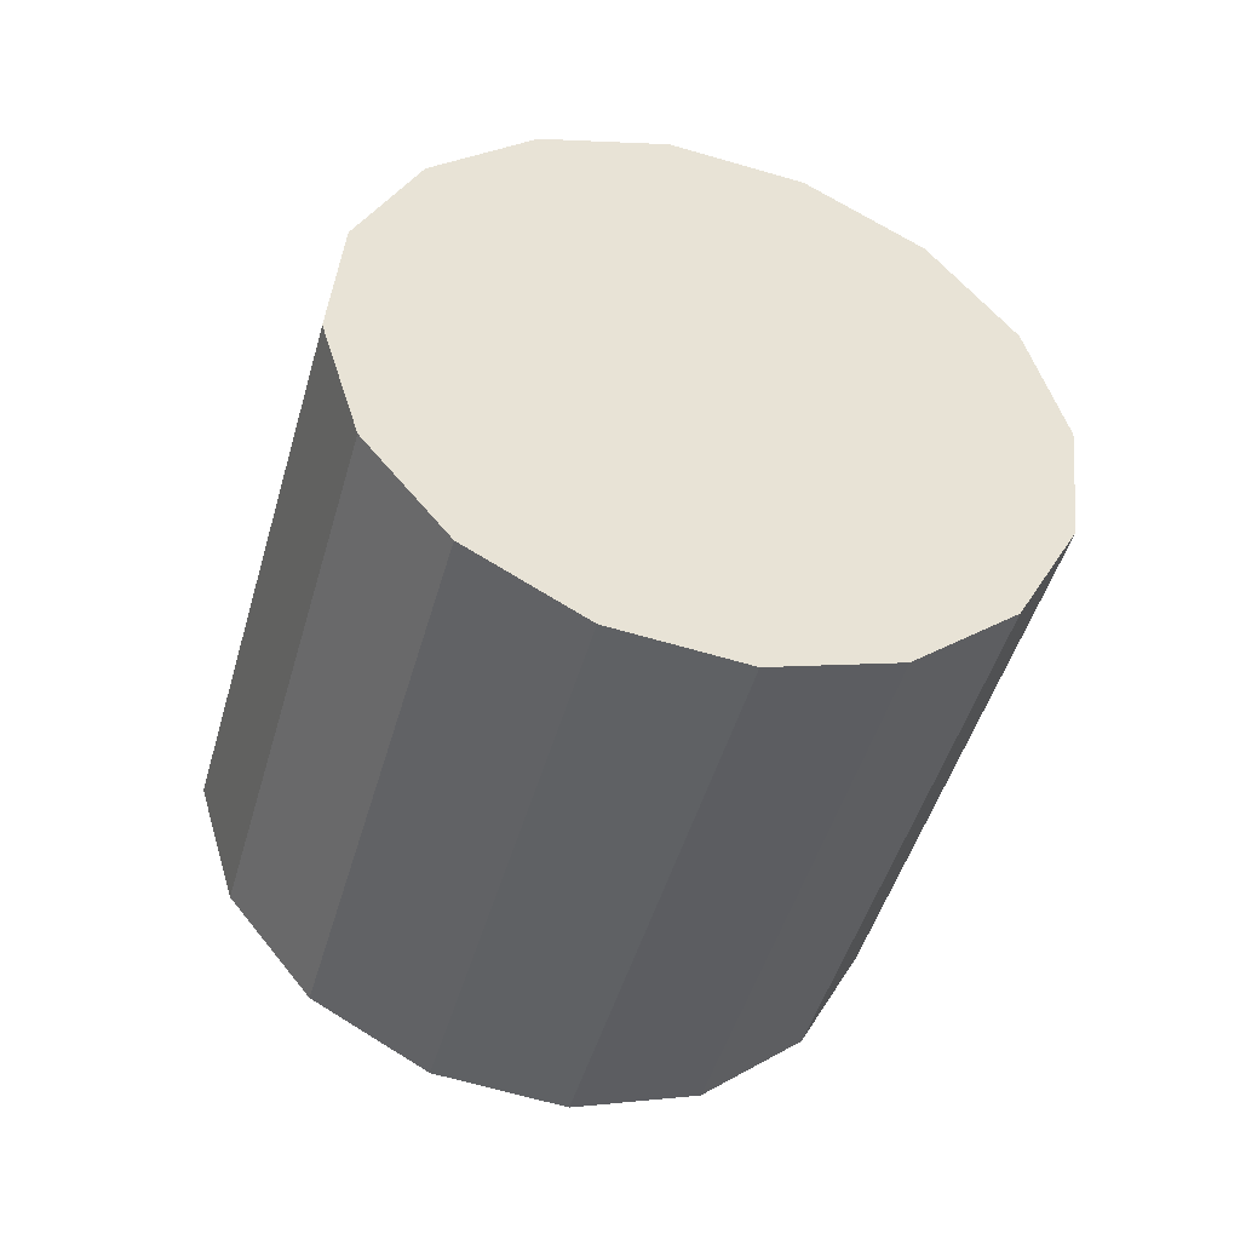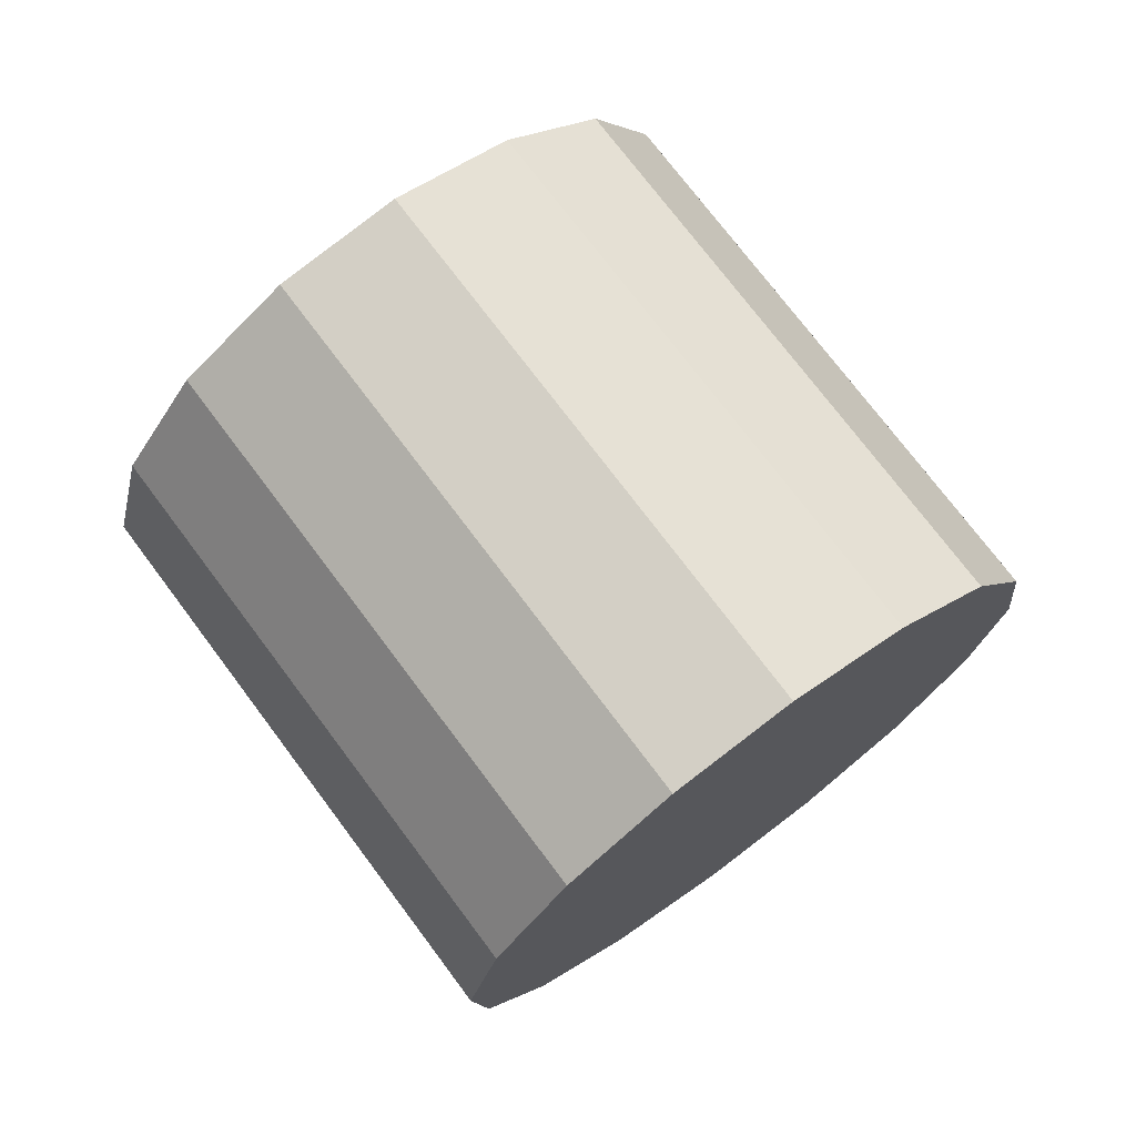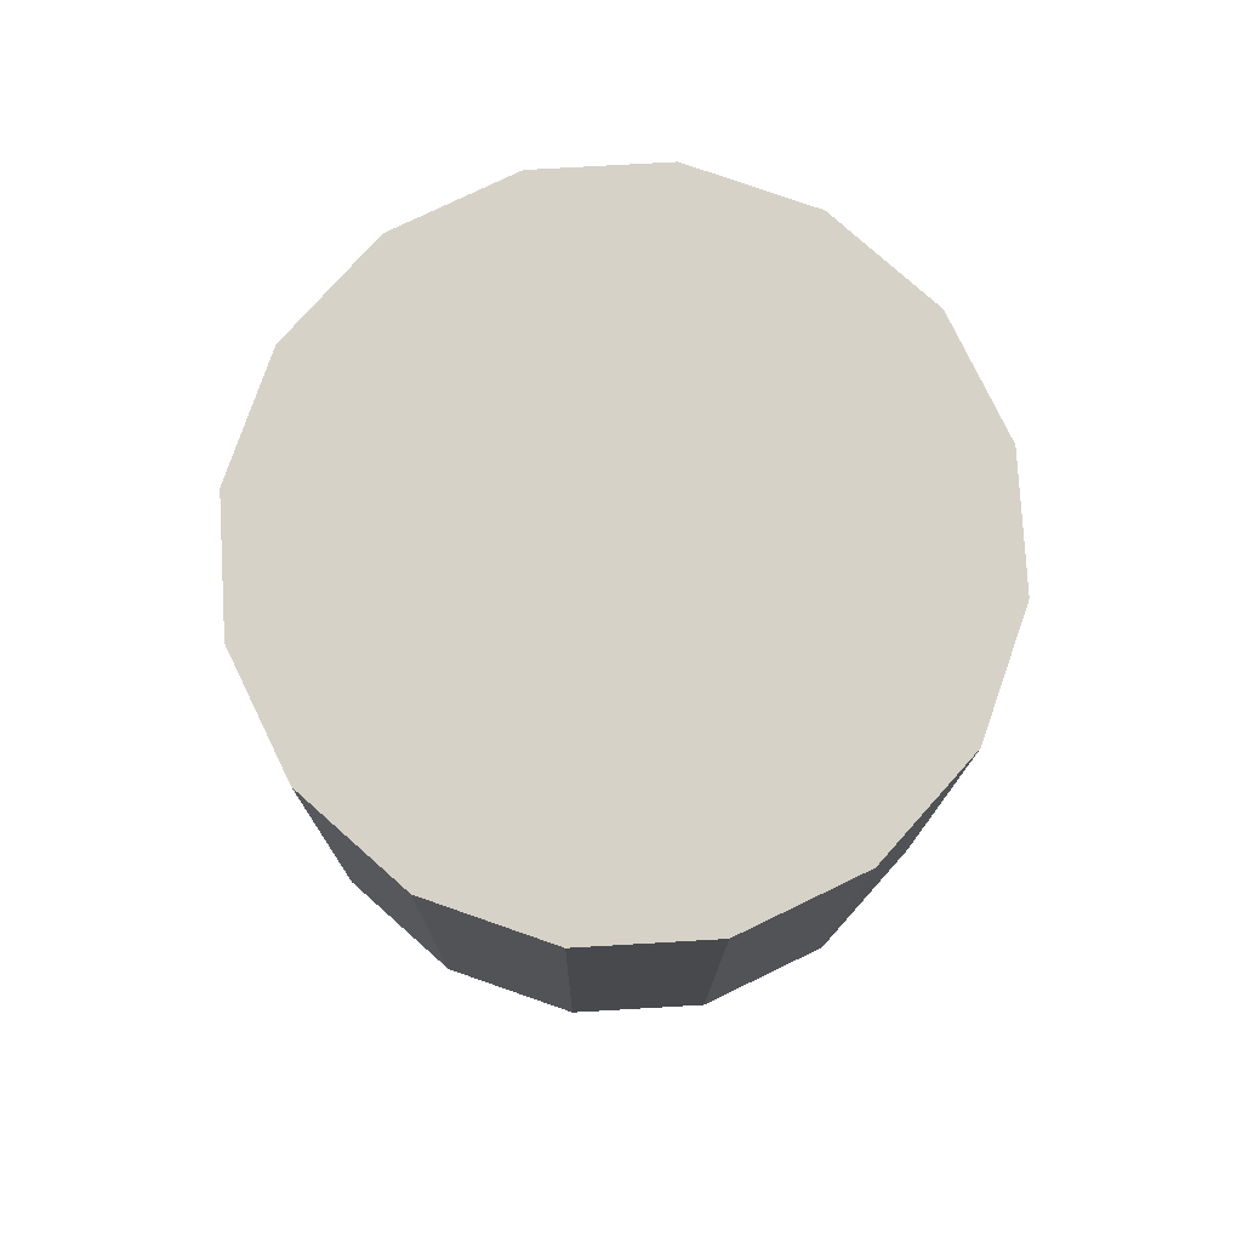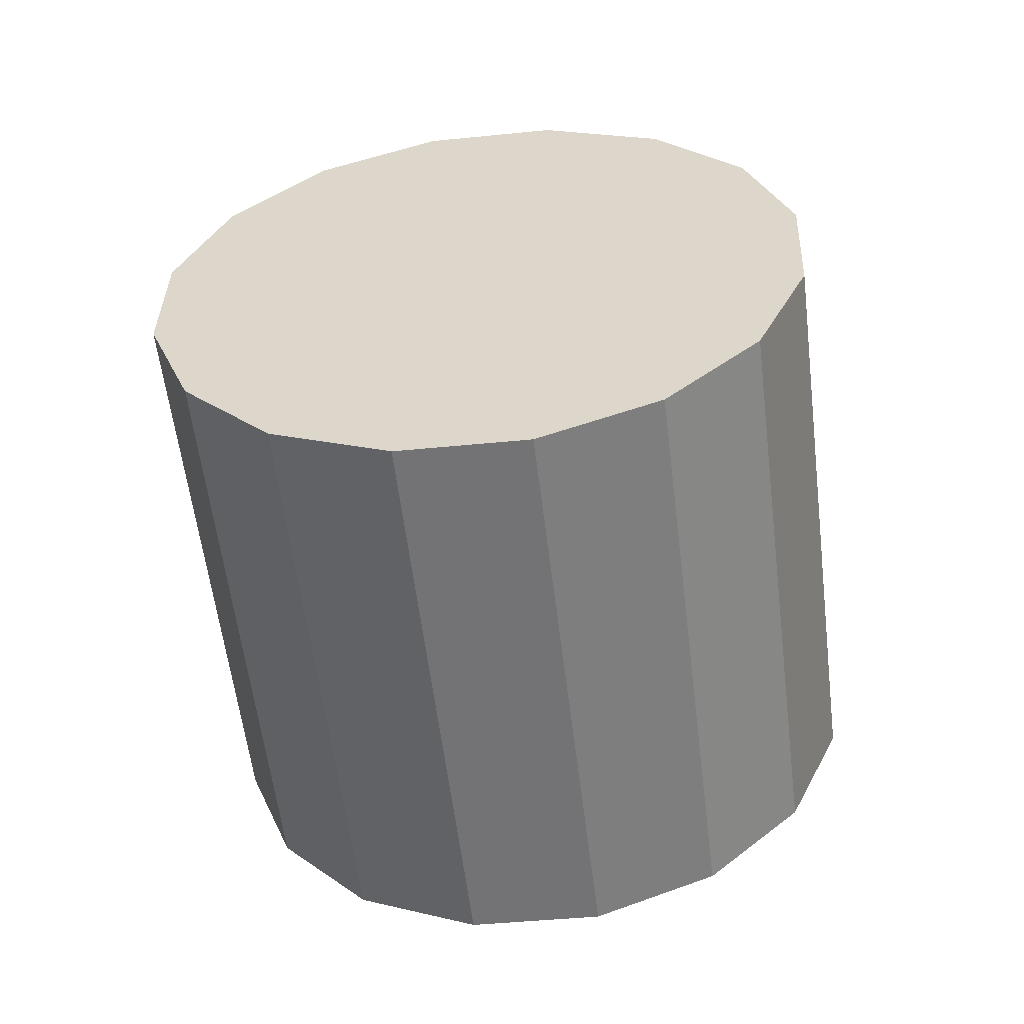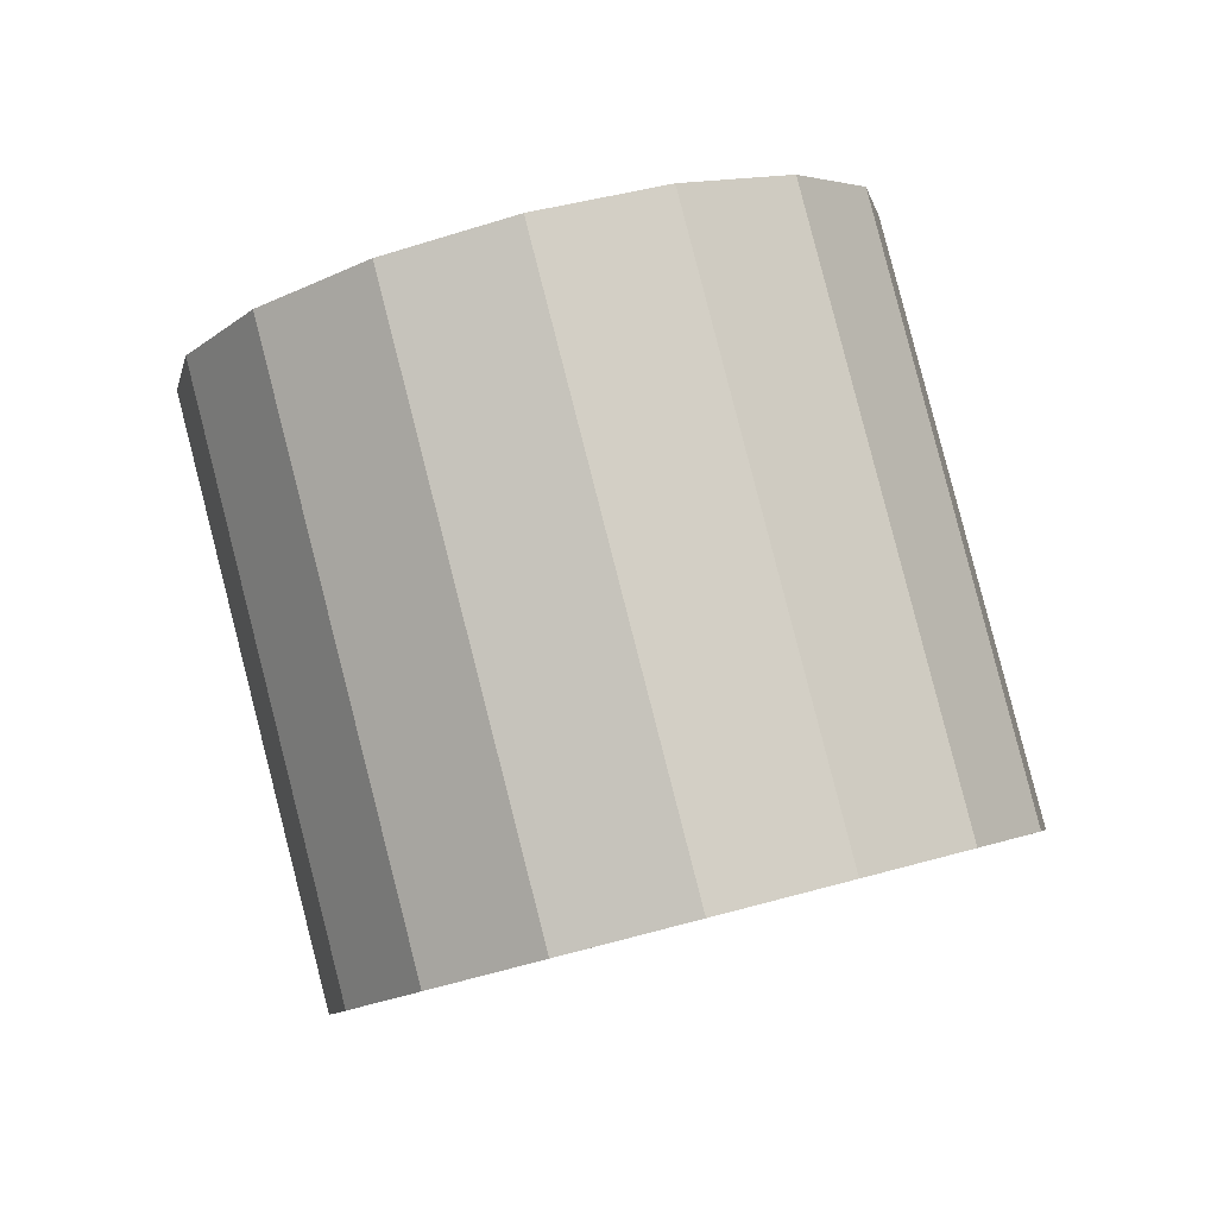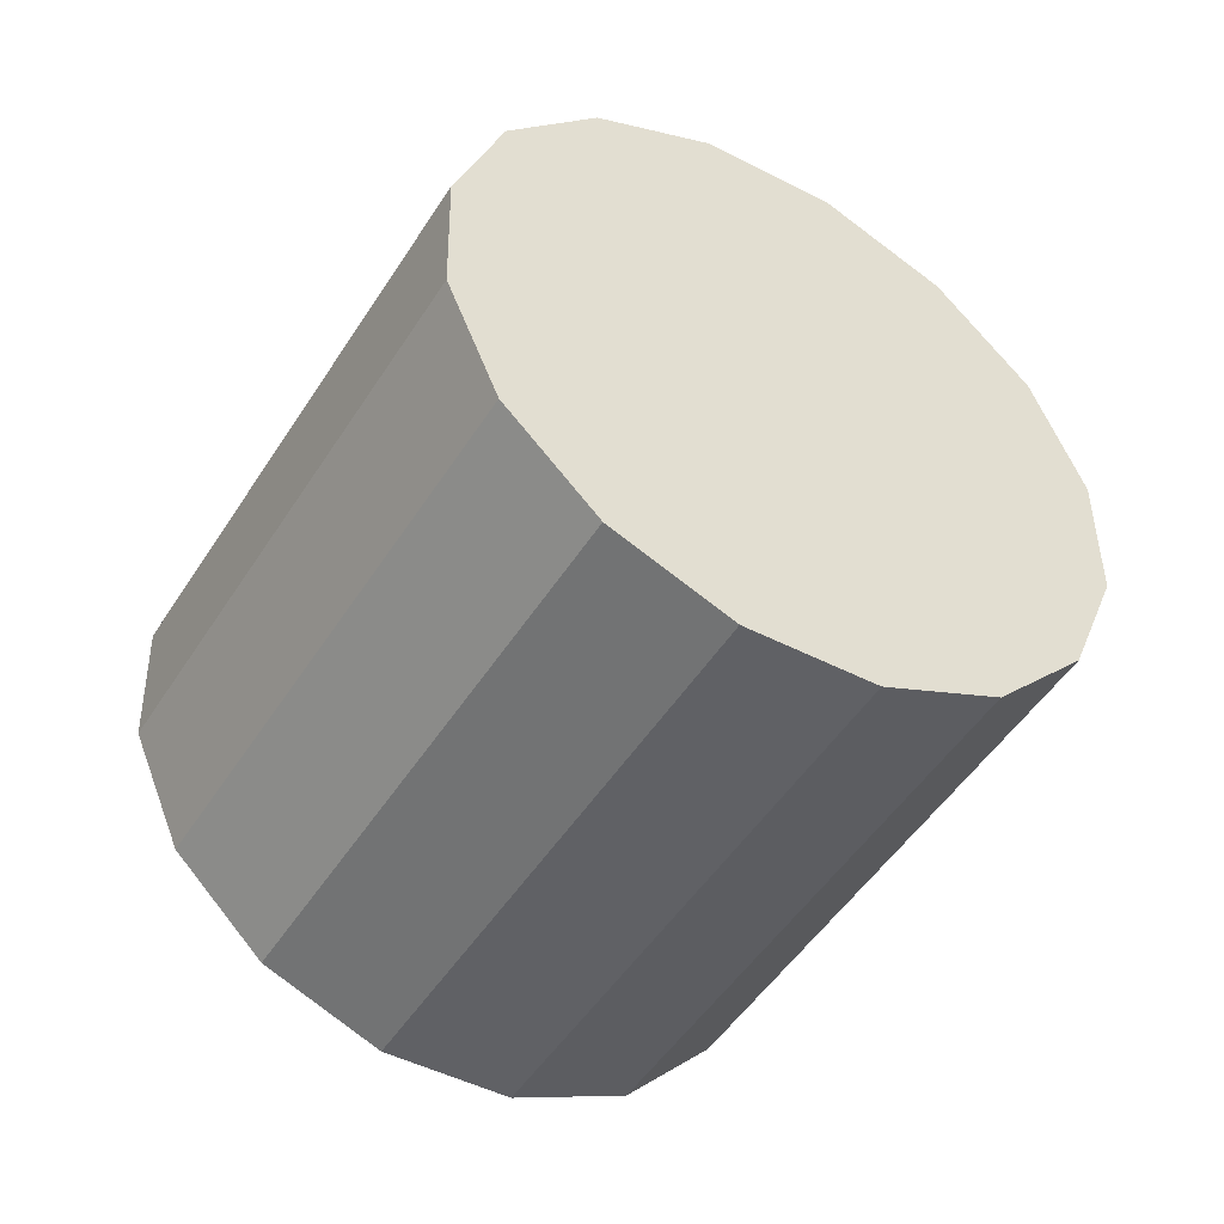
<metadata>
{"format":"obj","ext":"obj","renderer":"f3d","projection":"perspective","resolution":1024,"background":"white","views":[{"elev":-77.6,"azim":159.4,"up":"+Z"},{"elev":-67.4,"azim":41.2,"up":"+Z"},{"elev":-43.3,"azim":176.7,"up":"+Z"},{"elev":63.8,"azim":-18.2,"up":"+Y"},{"elev":21.3,"azim":-33.7,"up":"+Y"},{"elev":37.8,"azim":92.4,"up":"+Y"}]}
</metadata>
<code>
o Cylinder.333_Cylinder.1762
v -2.218 1.07 -1.405
v -2.304 -0.6462 -0.3808
v -1.794 1.122 -1.281
v -1.88 -0.5935 -0.2569
v -1.352 1.086 -1.304
v -1.438 -0.6297 -0.2805
v -0.9589 0.9665 -1.472
v -1.045 -0.7494 -0.448
v -0.6739 0.7816 -1.758
v -0.7599 -0.9343 -0.7339
v -0.5406 0.5597 -2.119
v -0.6266 -1.156 -1.095
v -0.5794 0.3344 -2.499
v -0.6654 -1.381 -1.475
v -0.7843 0.1402 -2.842
v -0.8703 -1.576 -1.818
v -1.124 0.006545 -3.095
v -1.21 -1.709 -2.071
v -1.547 -0.04618 -3.219
v -1.633 -1.762 -2.195
v -1.989 -0.009947 -3.195
v -2.075 -1.726 -2.171
v -2.383 0.1097 -3.027
v -2.469 -1.606 -2.004
v -2.668 0.2946 -2.742
v -2.754 -1.421 -1.718
v -2.801 0.5166 -2.381
v -2.887 -1.199 -1.357
v -2.763 0.7418 -2
v -2.849 -0.9741 -0.9761
v -2.558 0.9361 -1.657
v -2.644 -0.7798 -0.6334
f 2 3 1
f 4 5 3
f 6 7 5
f 8 9 7
f 10 11 9
f 12 13 11
f 14 15 13
f 16 17 15
f 18 19 17
f 20 21 19
f 21 24 23
f 24 25 23
f 26 27 25
f 28 29 27
f 22 14 6
f 30 31 29
f 32 1 31
f 15 23 31
f 2 4 3
f 4 6 5
f 6 8 7
f 8 10 9
f 10 12 11
f 12 14 13
f 14 16 15
f 16 18 17
f 18 20 19
f 20 22 21
f 21 22 24
f 24 26 25
f 26 28 27
f 28 30 29
f 6 4 2
f 2 32 30
f 30 28 26
f 26 24 22
f 22 20 18
f 18 16 22
f 16 14 22
f 14 12 10
f 10 8 6
f 6 2 30
f 30 26 22
f 14 10 6
f 6 30 22
f 30 32 31
f 32 2 1
f 31 1 7
f 1 3 7
f 3 5 7
f 7 9 11
f 11 13 7
f 13 15 7
f 15 17 19
f 19 21 23
f 23 25 27
f 27 29 23
f 29 31 23
f 15 19 23
f 31 7 15

</code>
